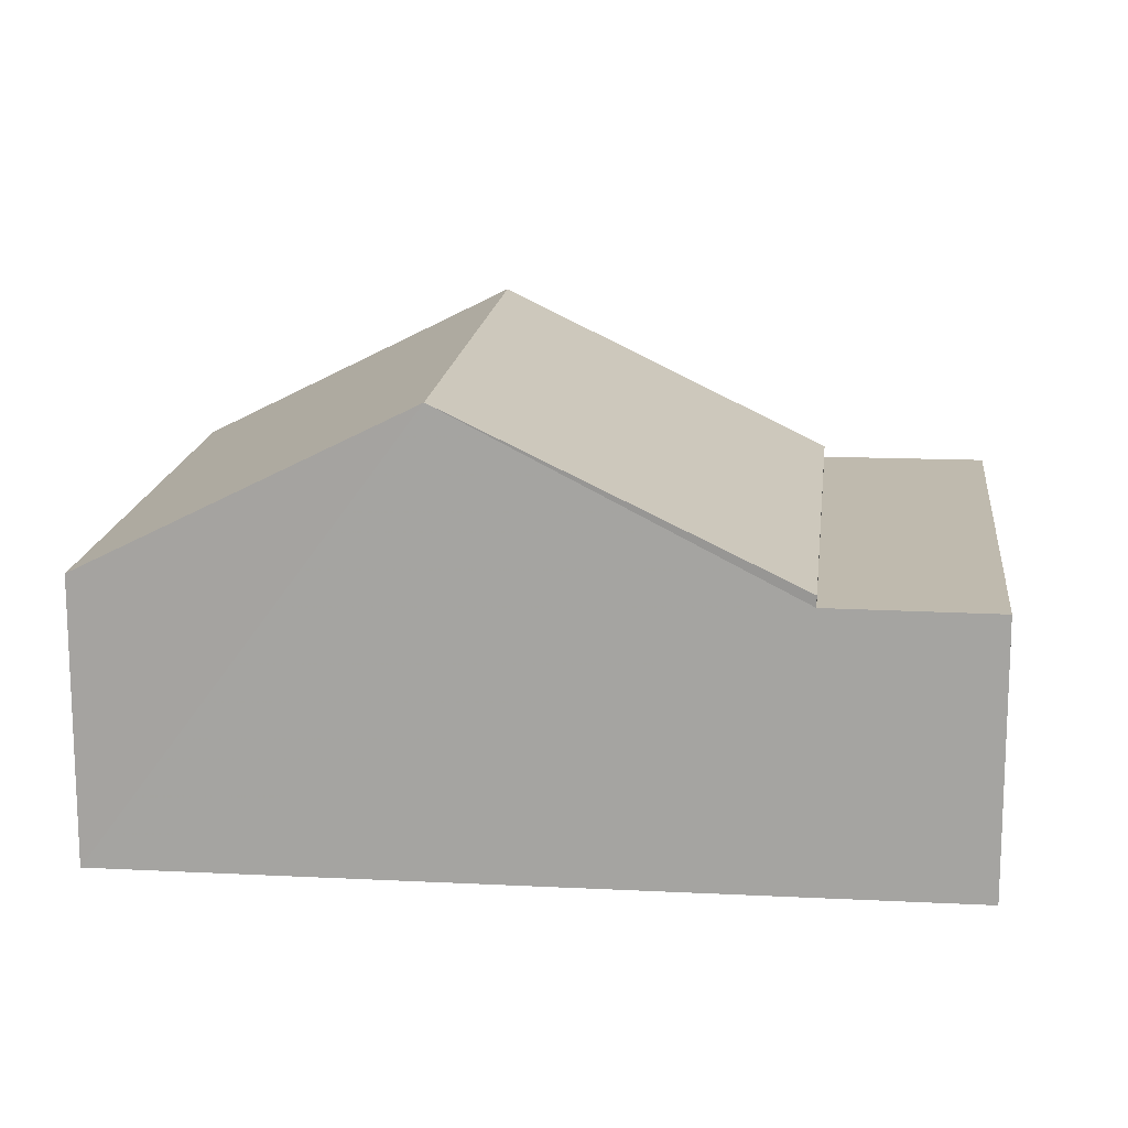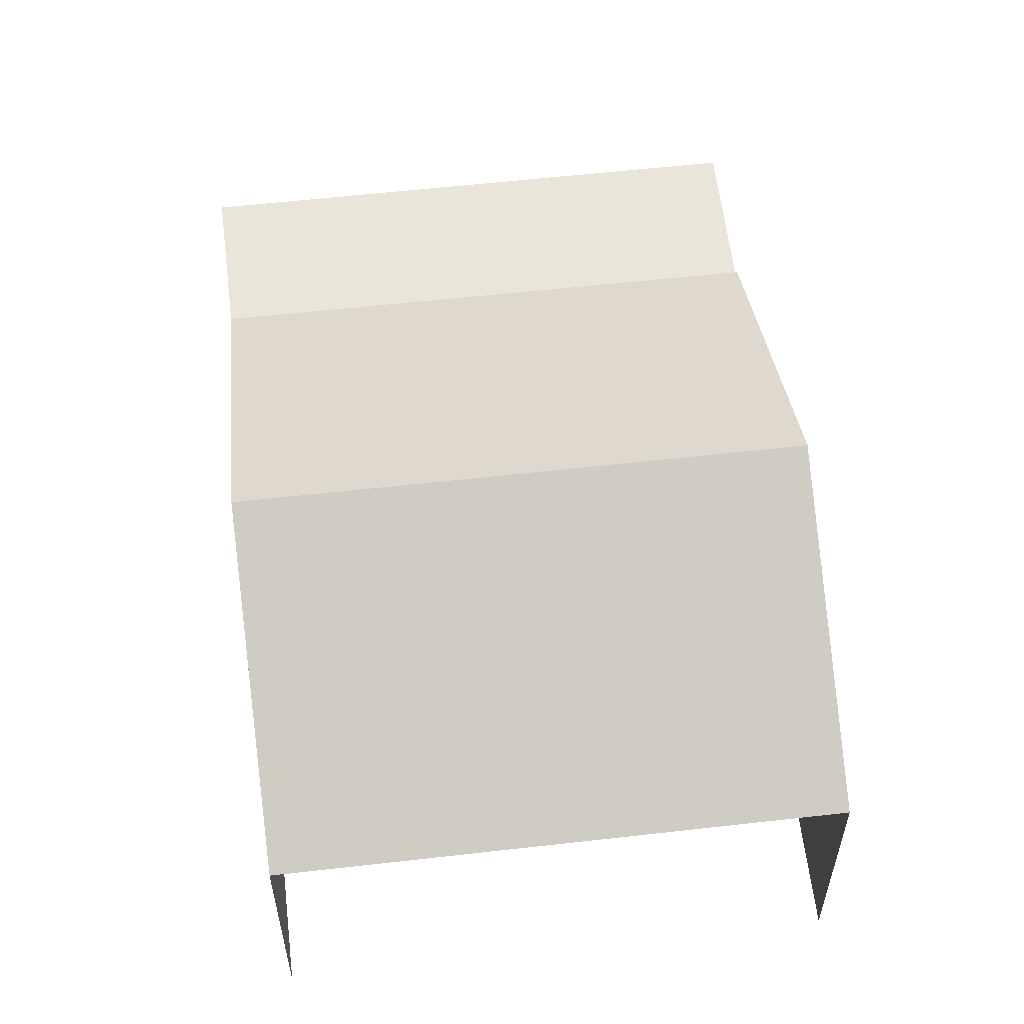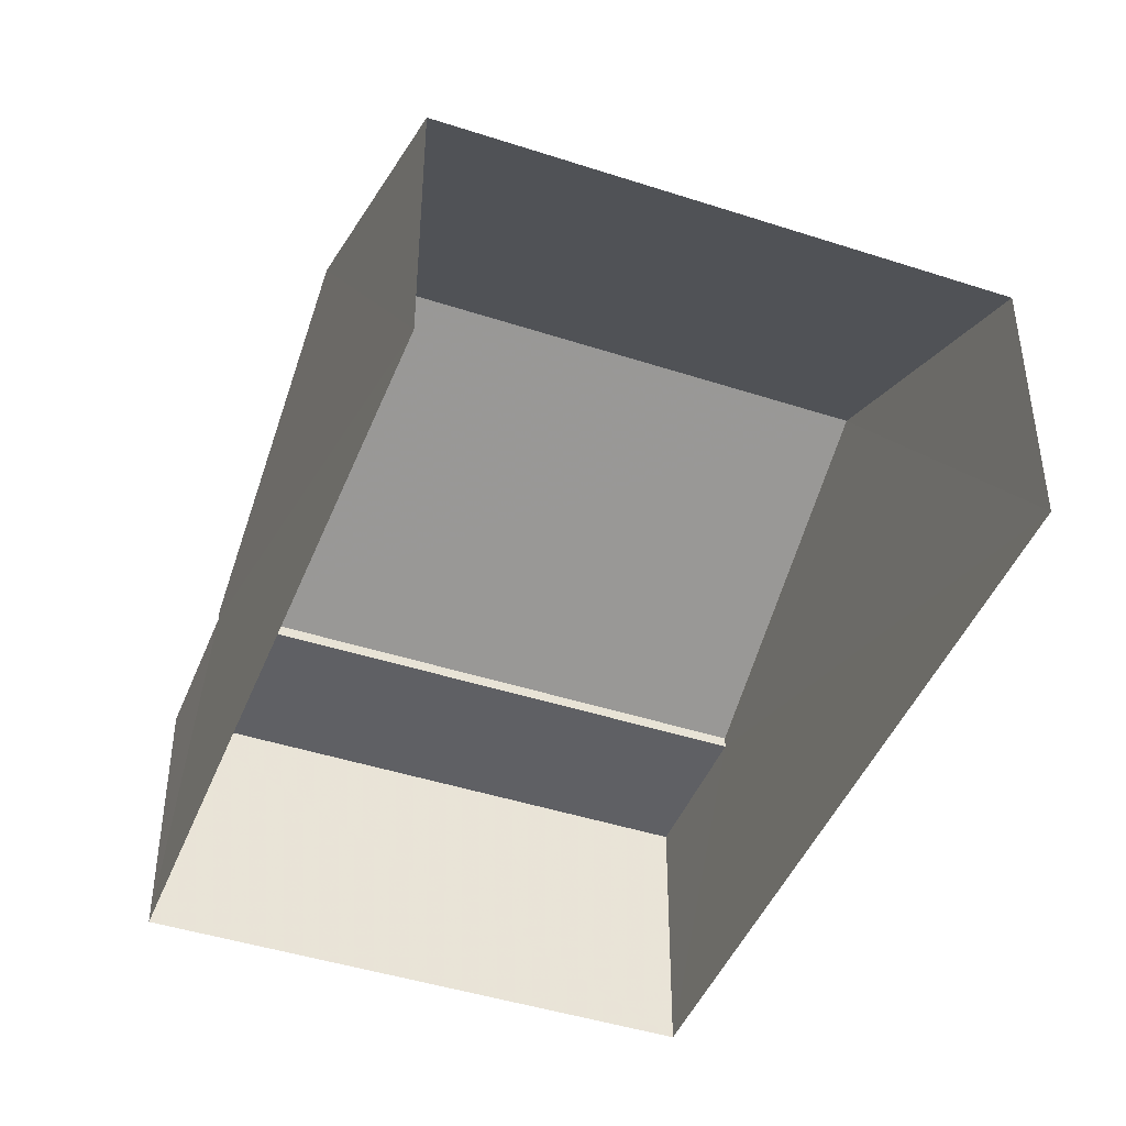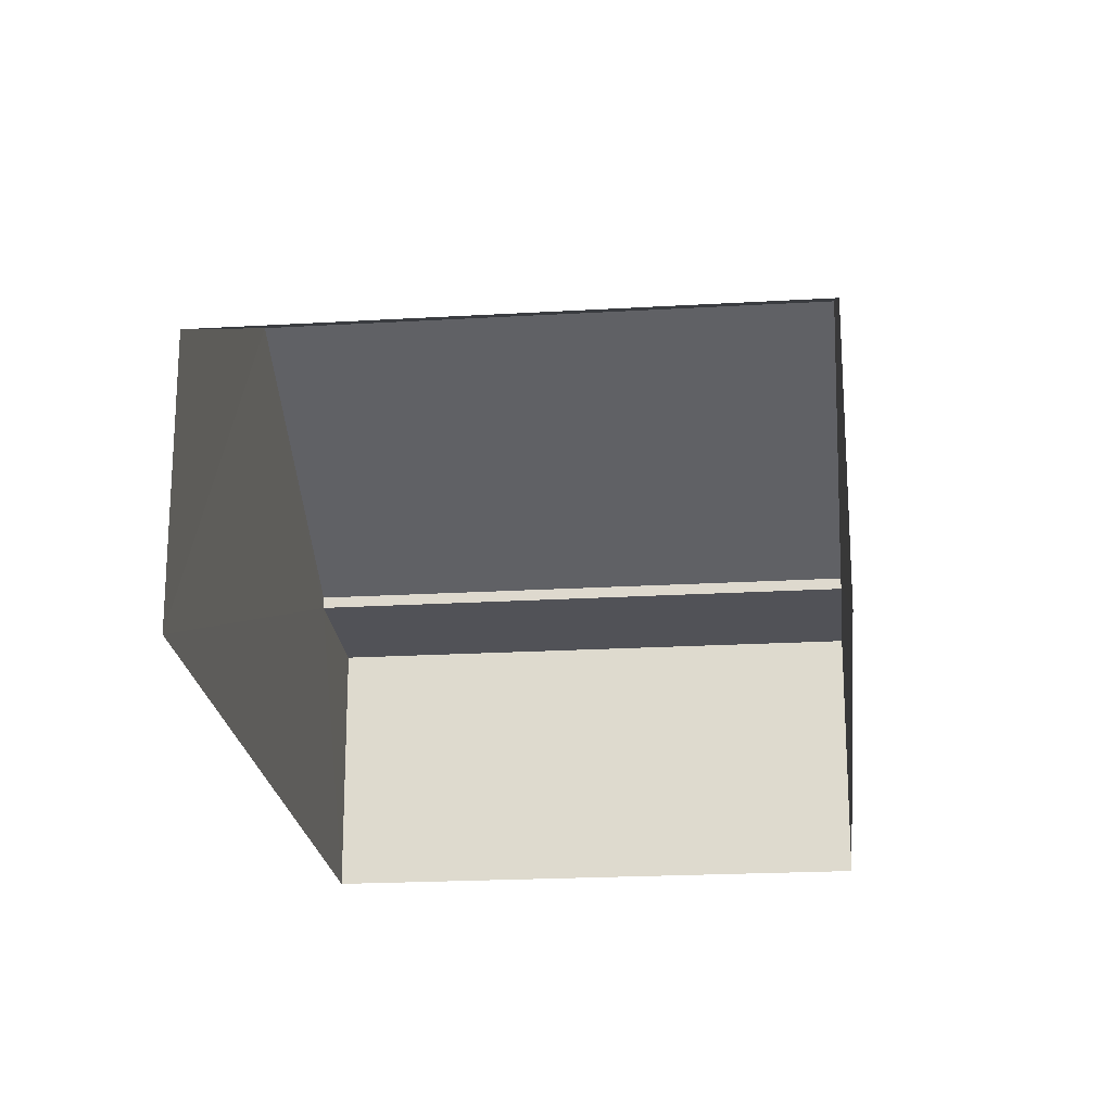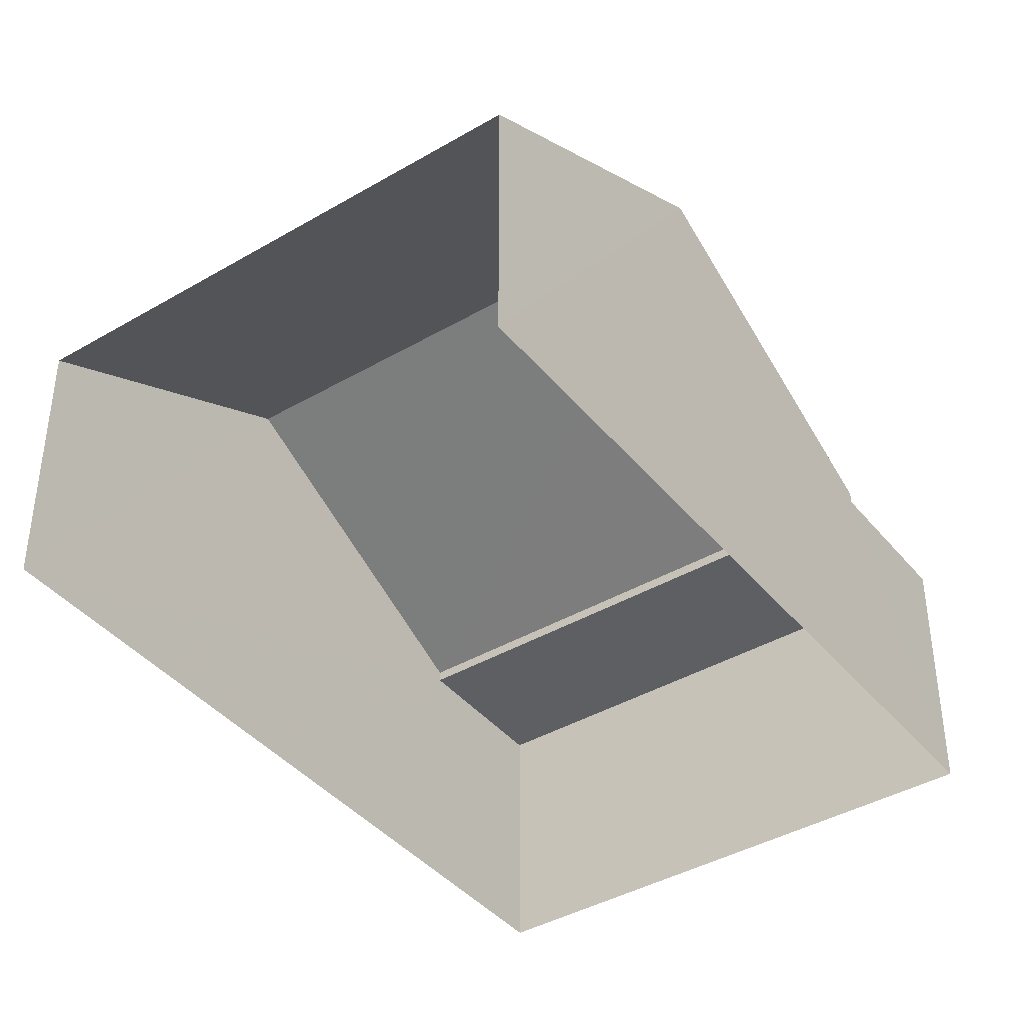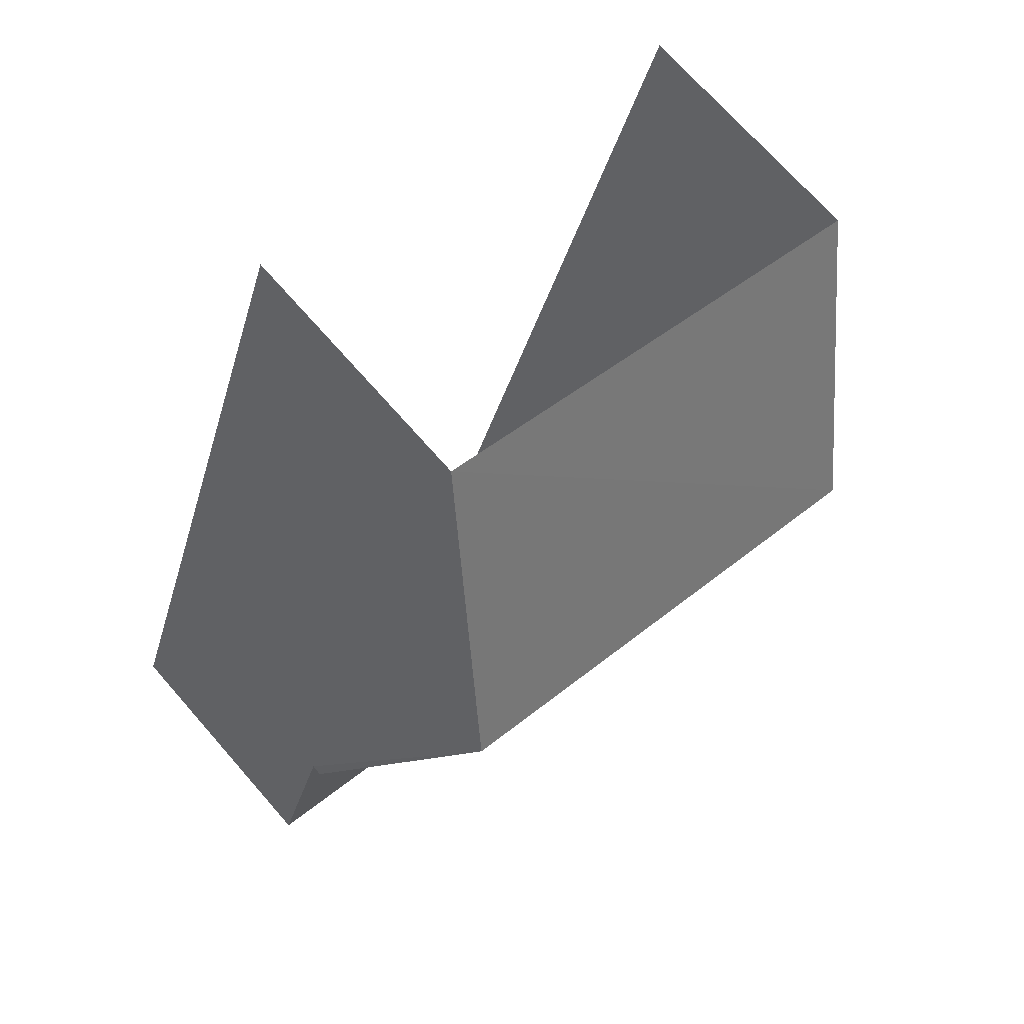
<metadata>
{"format":"obj","ext":"obj","renderer":"f3d","projection":"perspective","resolution":1024,"background":"white","views":[{"elev":15.7,"azim":-103.6,"up":"+Z"},{"elev":58.5,"azim":153.7,"up":"+Z"},{"elev":-44.4,"azim":139.5,"up":"+Z"},{"elev":-21.5,"azim":166.3,"up":"+Z"},{"elev":-40.6,"azim":-164.2,"up":"+Z"},{"elev":70.9,"azim":-41.3,"up":"+Y"}]}
</metadata>
<code>
v -2.24e+05 -1.278e+05 15.29
v -2.24e+05 -1.278e+05 15.29
v -2.24e+05 -1.278e+05 15.29
v -2.24e+05 -1.278e+05 15.29
v -2.24e+05 -1.278e+05 20.28
v -2.24e+05 -1.278e+05 18.45
v -2.24e+05 -1.278e+05 20.28
v -2.24e+05 -1.278e+05 18.45
v -2.24e+05 -1.278e+05 18.32
v -2.24e+05 -1.278e+05 18.32
v -2.24e+05 -1.278e+05 18.32
v -2.24e+05 -1.278e+05 18.32
v -2.24e+05 -1.278e+05 18.45
v -2.24e+05 -1.278e+05 18.45
f 1 2 3
f 1 4 2
f 6 3 2
f 6 8 3
f 5 6 7
f 5 8 6
f 9 10 11
f 12 9 11
f 7 13 5
f 7 14 13
f 11 4 1
f 11 10 4
f 6 2 7
f 14 7 9
f 9 4 10
f 9 2 4
f 7 2 9
f 12 13 14
f 9 12 14
f 8 5 3
f 3 12 1
f 5 13 12
f 1 12 11
f 3 5 12

</code>
